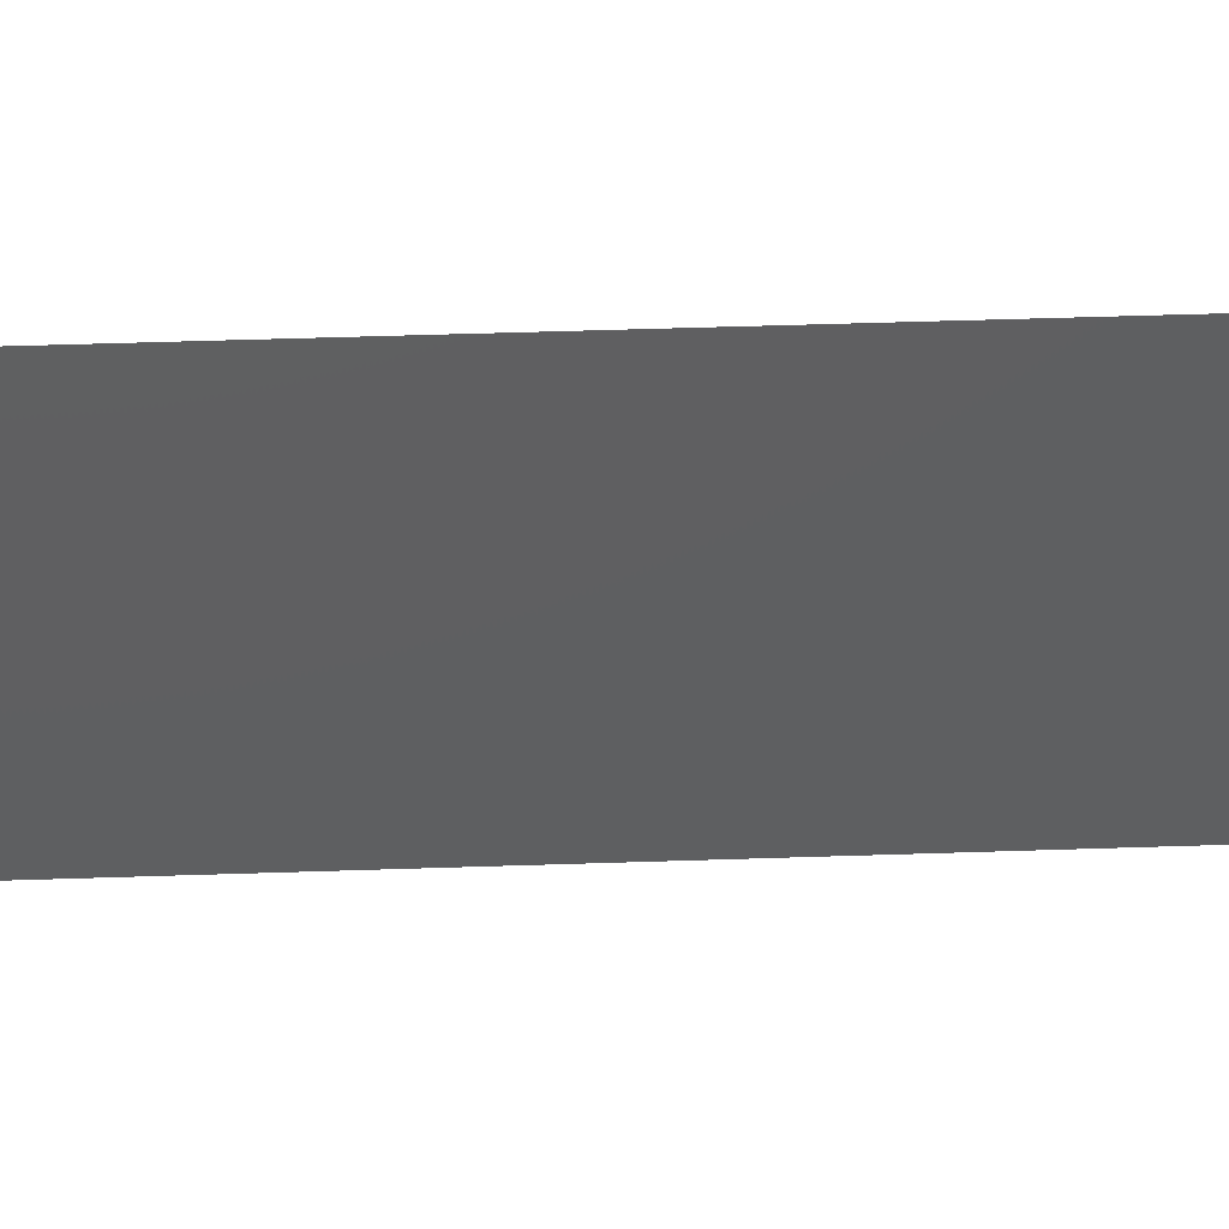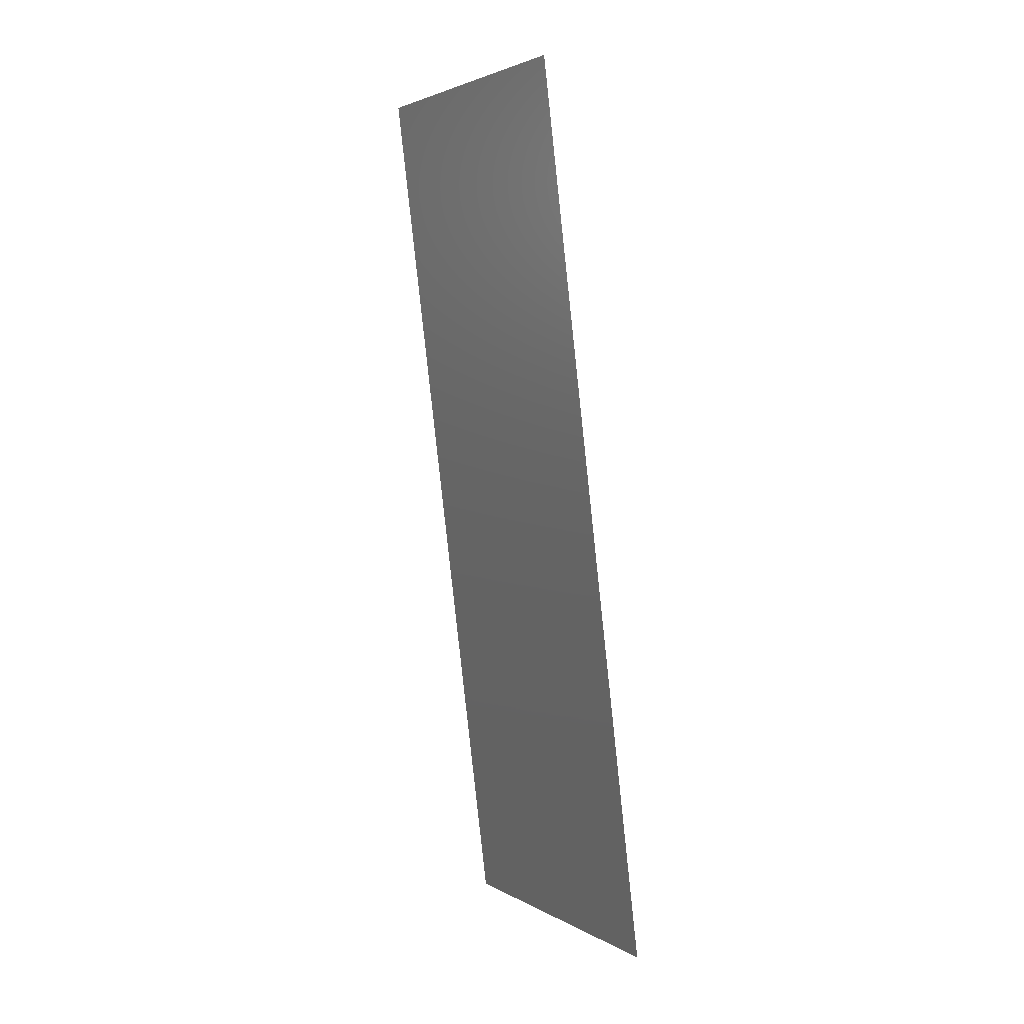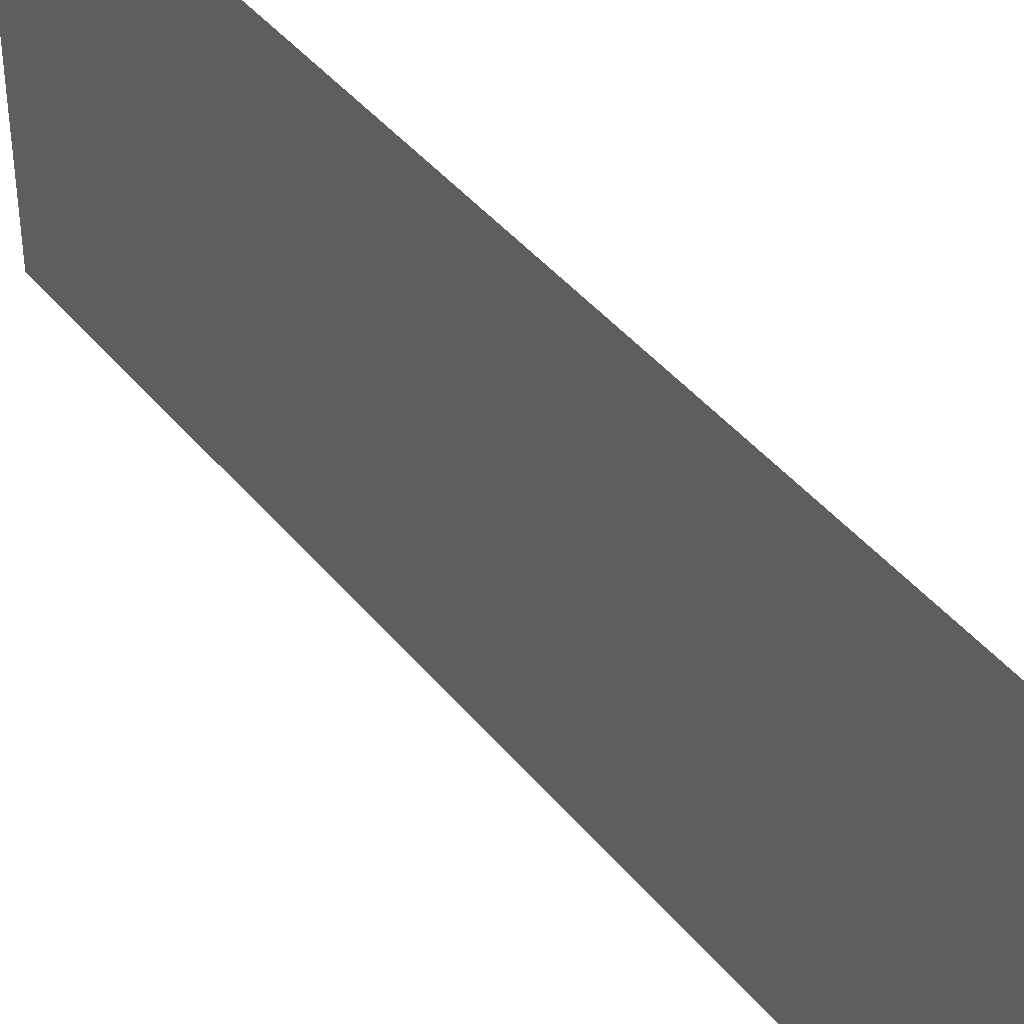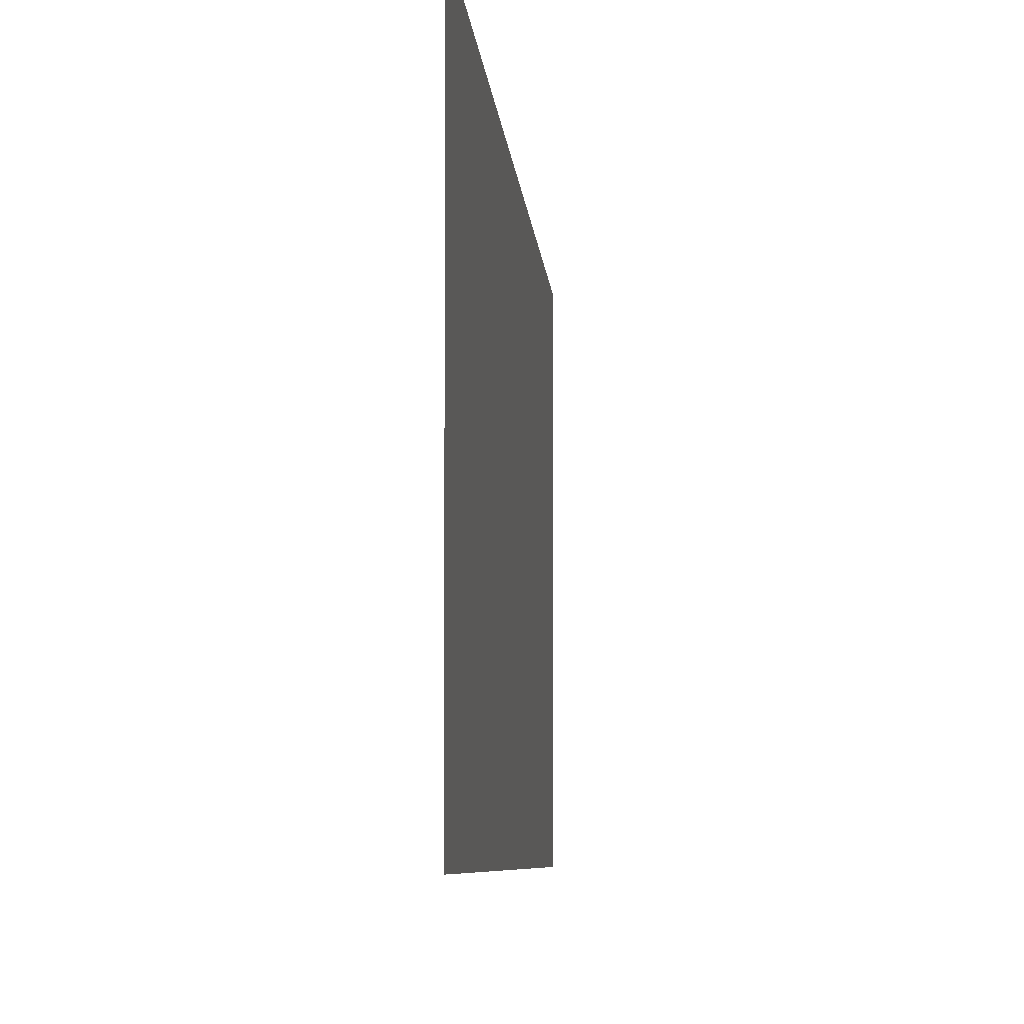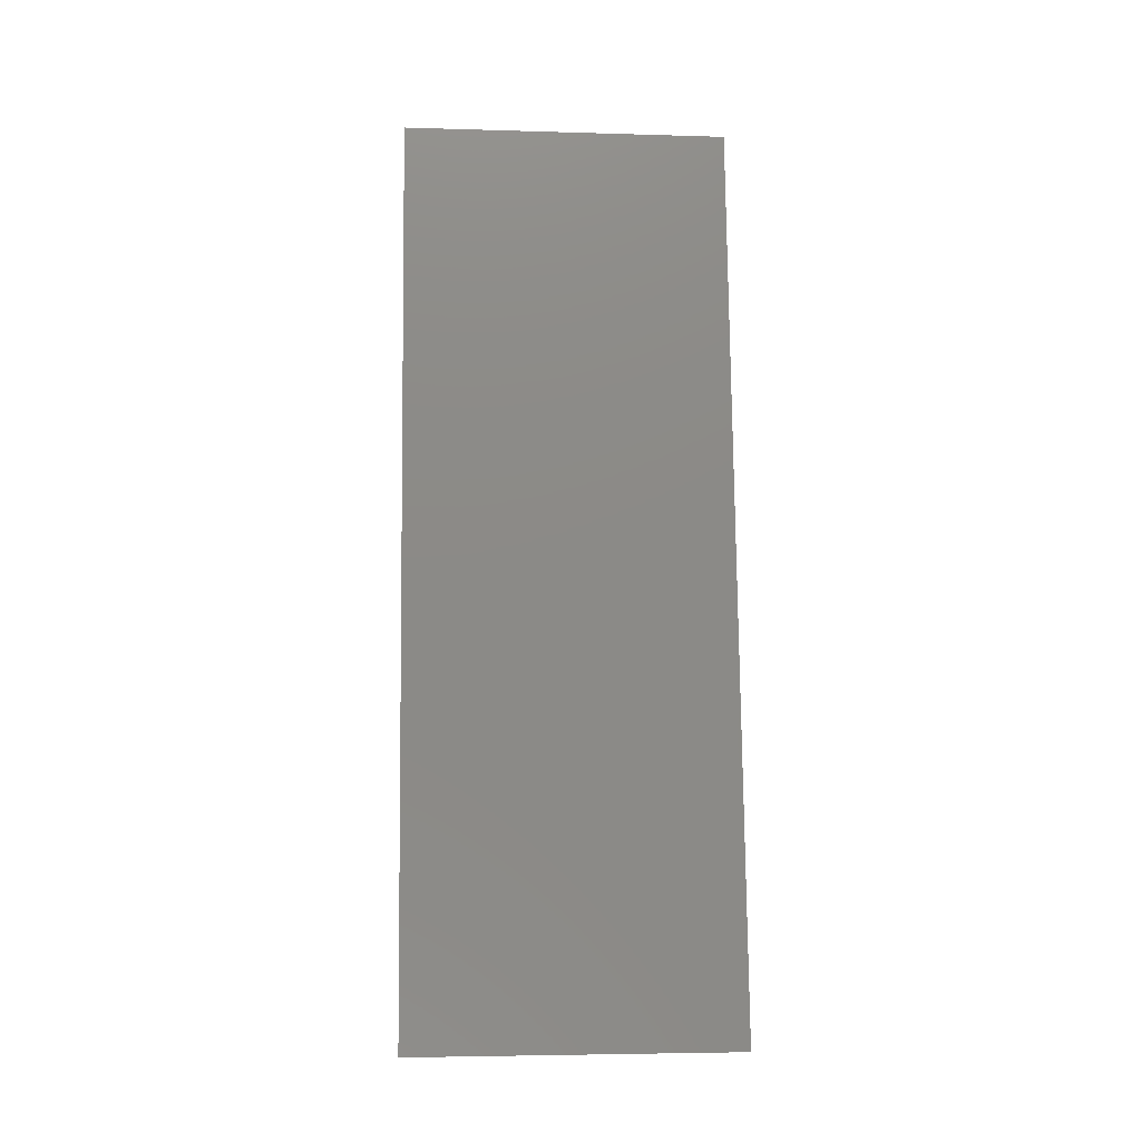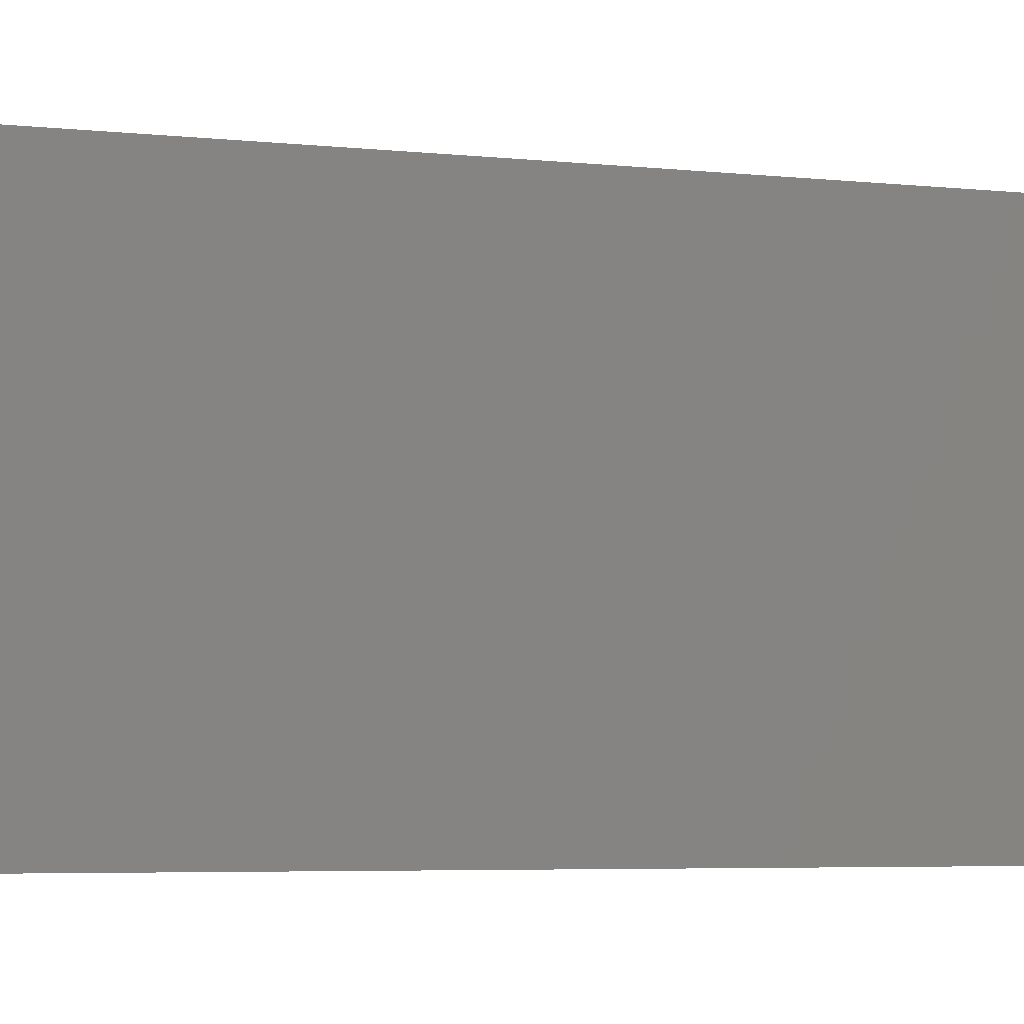
<metadata>
{"format":"stl","ext":"stl","renderer":"f3d","projection":"perspective","resolution":1024,"background":"white","views":[{"elev":51.7,"azim":95.0,"up":"+Z"},{"elev":3.0,"azim":-29.3,"up":"+Y"},{"elev":43.1,"azim":-29.0,"up":"+Z"},{"elev":-4.8,"azim":-170.0,"up":"+Z"},{"elev":-4.8,"azim":84.6,"up":"+Y"},{"elev":-4.0,"azim":73.9,"up":"+Z"}]}
</metadata>
<code>
# stl→obj: 20 verts, 24 faces
v 0.006628 0.01108 0
v 0.006967 0.008348 0.01184
v 0.008 0 0
v 0.003885 0.03324 0
v 0.004571 0.0277 0.01011
v 0.005257 0.02216 0
v 0.003885 0.03324 0.02
v 0.003051 0.03998 0.009564
v 0.002513 0.04433 0.02
v 0.006628 0.01108 0.02
v 0.005885 0.01709 0.01032
v 0.005257 0.02216 0.02
v 0.001142 0.05541 0.02
v 0.002052 0.04805 0.01239
v 0.001142 0.05541 0.01
v 0.008 0 0.01
v 0.008 0 0.02
v 0.002513 0.04433 0
v 0.001877 0.04947 0.005507
v 0.001142 0.05541 0
f 1 2 3
f 4 5 6
f 7 8 9
f 10 11 12
f 5 11 6
f 4 8 5
f 5 8 7
f 12 11 5
f 13 14 15
f 16 2 17
f 9 14 13
f 17 2 10
f 6 11 1
f 12 5 7
f 18 8 4
f 11 2 1
f 8 19 14
f 18 19 8
f 8 14 9
f 10 2 11
f 20 19 18
f 15 19 20
f 14 19 15
f 3 2 16

</code>
